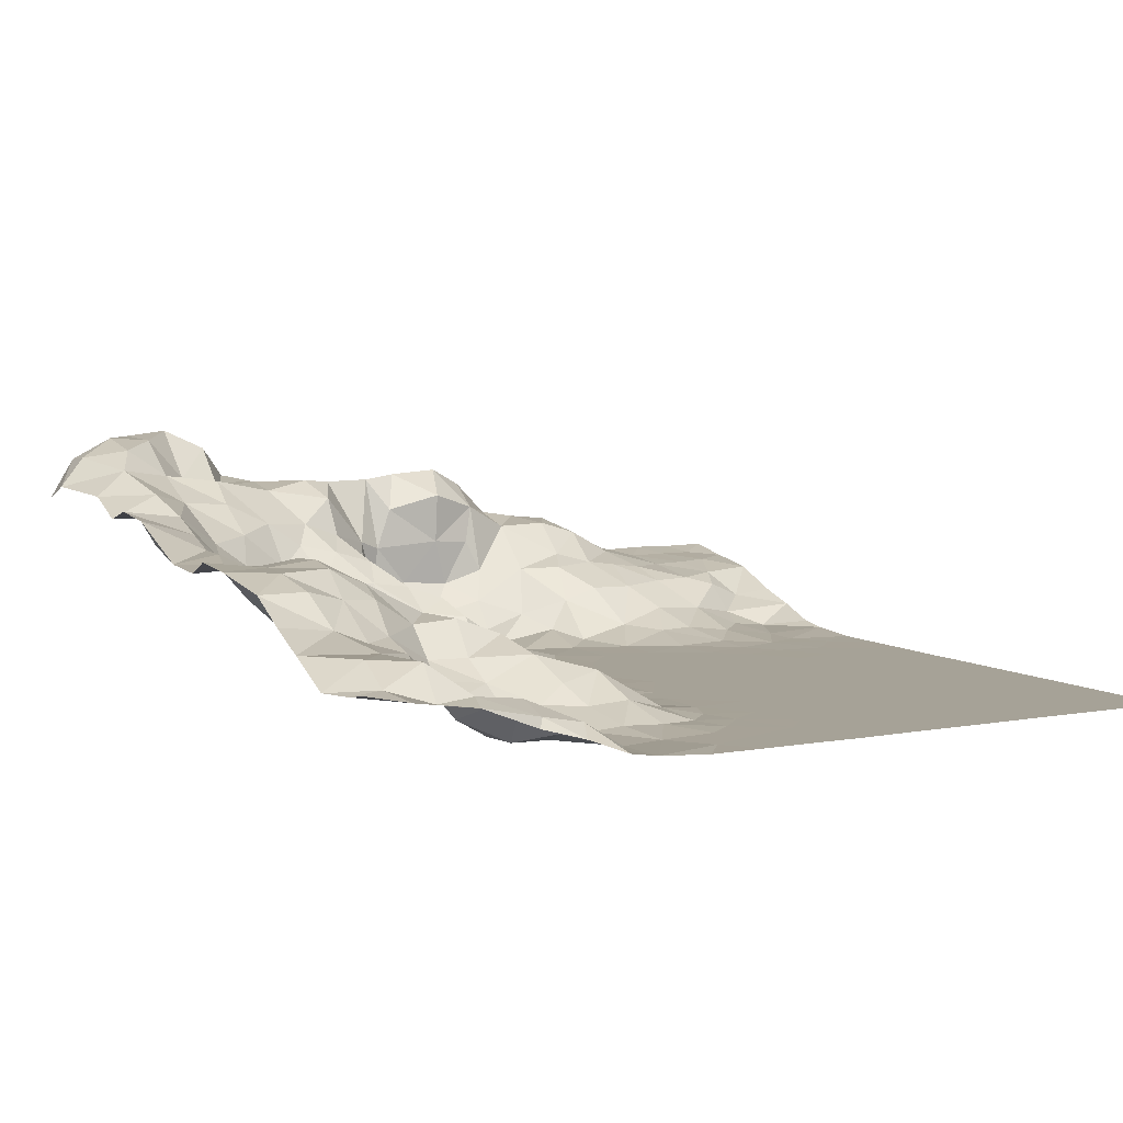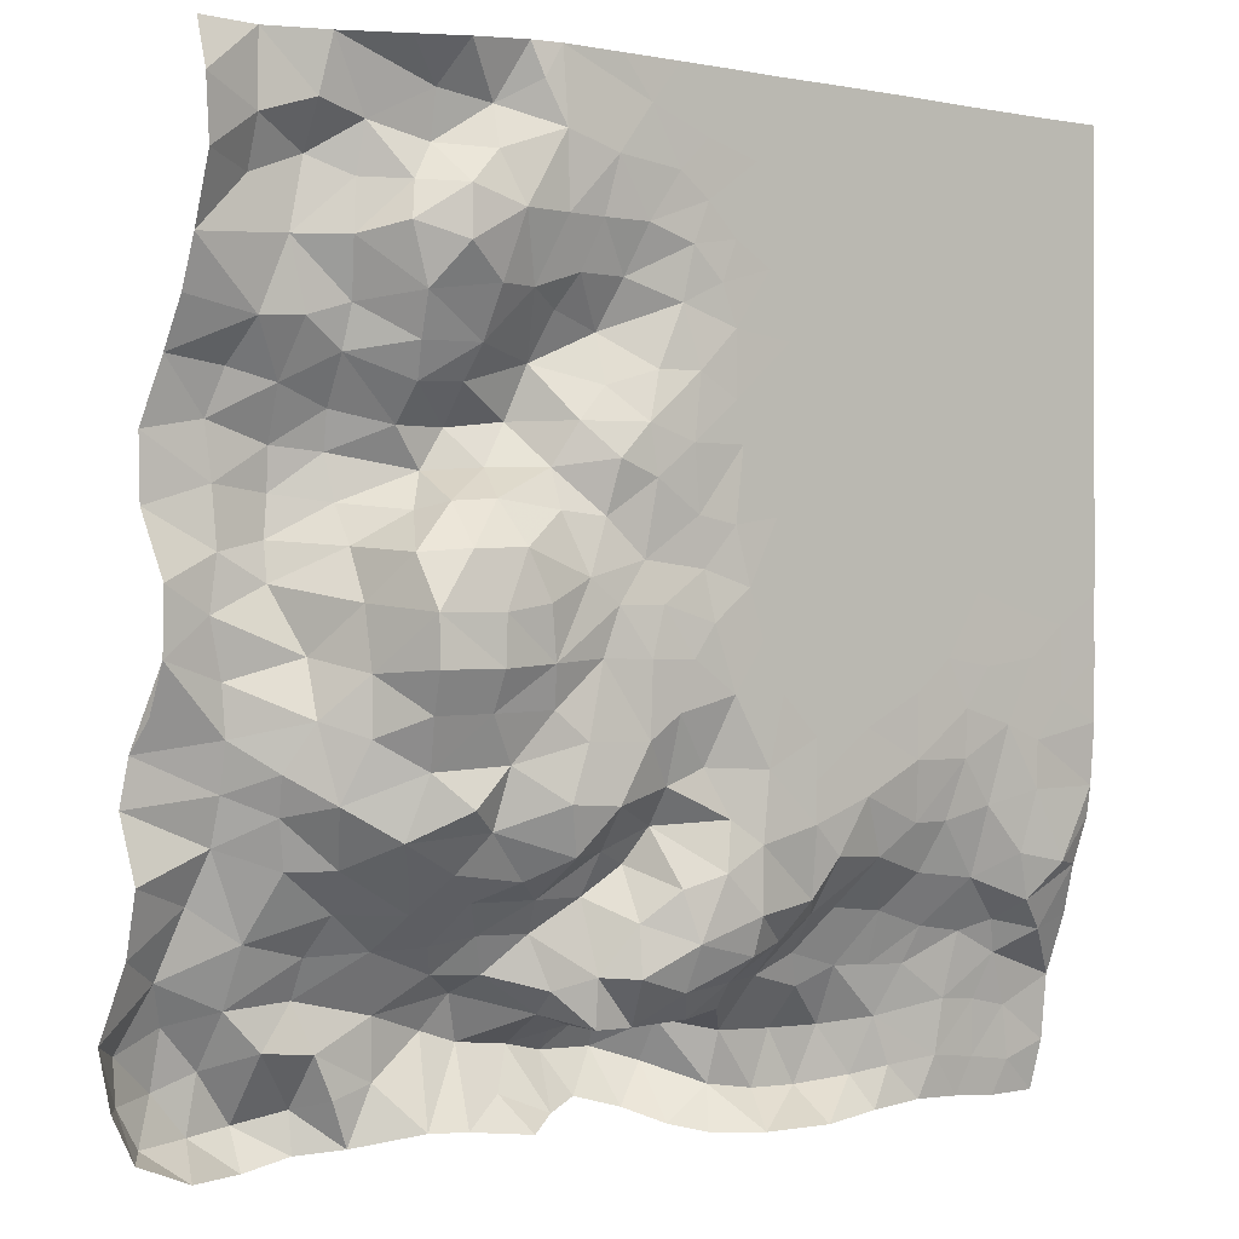
<metadata>
{"format":"obj","ext":"obj","renderer":"f3d","projection":"perspective","resolution":1024,"background":"white","views":[{"elev":6.5,"azim":-28.9,"up":"+Y"},{"elev":-0.5,"azim":-38.0,"up":"+Z"}]}
</metadata>
<code>
v -10.23 2.087 -9.479
v -10.25 2.287 -8.91
v -10.02 1.801 -6.015
v -9.996 1.59 -4.834
v -10.15 1.758 -3.491
v -9.998 1.066 -1.828
v -10.02 0.7839 -1.146
v -10.06 0.9289 -0
v -9.894 2.271 -9.994
v -9.676 2.612 -9.925
v -9.917 2.59 -9.512
v -9.923 2.635 -9.062
v -10.02 2.208 -8.17
v -10.05 1.983 -7.506
v -10.13 2.133 -6.83
v -10.08 2.057 -6.342
v -9.987 1.623 -5.505
v -10.12 1.789 -4.16
v -10.01 1.57 -2.833
v -9.995 1.289 -2.334
v -9.479 1.061 -1.279
v -10.01 0.8453 -0.4848
v -9.427 2.852 -9.457
v -9.394 2.723 -8.847
v -9.588 2.498 -8.417
v -9.414 2.24 -7.721
v -9.29 2 -7.192
v -9.296 1.825 -6.707
v -9.323 1.684 -6.213
v -9.361 1.688 -5.702
v -9.517 1.629 -5.113
v -9.433 1.646 -4.551
v -9.446 1.718 -3.944
v -9.522 1.717 -3.376
v -9.405 1.559 -2.915
v -9.29 1.186 -2.493
v -9.514 0.826 -0.7883
v -9.52 0.8099 -0.0463
v -9.262 2.364 -10.24
v -9.053 2.845 -9.903
v -8.96 2.817 -9.299
v -8.937 2.39 -8.708
v -8.915 2.086 -8.078
v -8.76 1.622 -7.407
v -8.581 0.9797 -6.799
v -8.738 1.097 -6.046
v -8.692 1.346 -5.479
v -8.94 1.617 -4.828
v -8.899 1.743 -4.432
v -8.852 1.769 -4.013
v -8.876 1.712 -3.583
v -8.943 1.43 -3.046
v -8.902 1.026 -2.477
v -9.078 1.023 -1.776
v -8.934 1.027 -1.067
v -9.002 0.6647 -0.6233
v -8.574 2.672 -10.26
v -8.559 2.906 -9.845
v -8.574 2.315 -9.113
v -8.265 2.301 -8.649
v -8.301 2.033 -8.229
v -8.395 0.7434 -6.202
v -8.392 0.7448 -5.626
v -8.412 0.8377 -5.002
v -8.366 1.154 -4.491
v -8.356 1.423 -4.094
v -8.413 1.51 -3.638
v -8.464 1.381 -3.257
v -8.526 1.033 -2.778
v -8.503 0.903 -2.347
v -8.608 0.712 -1.777
v -8.551 0.7744 -1.259
v -8.507 0.6838 -0.7637
v -8.818 0.7059 -0.01772
v -8.067 2.601 -10.14
v -8.067 2.665 -9.713
v -8.081 2.186 -9.152
v -8.223 1.667 -7.816
v -8.367 1.327 -7.393
v -8.125 0.631 -7.126
v -7.961 0.4683 -6.495
v -8.07 0.2512 -5.994
v -8.145 0.05199 -5.588
v -8.181 0.3775 -4.558
v -7.883 0.8552 -4.166
v -7.643 1.118 -3.794
v -7.948 1.051 -3.398
v -8.023 0.5226 -2.68
v -8.084 0.3221 -2.255
v -8.281 0.2804 -1.666
v -8.152 0.4424 -1.283
v -7.883 0.5889 -0.9146
v -8.166 0.4438 -0.007583
v -7.678 2.261 -10.07
v -7.489 2.134 -8.829
v -7.752 1.761 -8.189
v -7.687 1.217 -7.821
v -7.858 0.9538 -7.525
v -8.146 0.06209 -5.088
v -7.724 0.4935 -4.092
v -7.946 0.6984 -3.031
v -7.822 0.02684 -1.834
v -7.806 0.04702 -1.326
v -7.906 0.4741 -0.443
v -7.321 1.454 -8.147
v -7.596 0.2888 -6.836
v -7.173 0.354 -6.447
v -7.49 0.1753 -5.977
v -7.5 -0.02807 -5.581
v -7.766 0.08131 -4.523
v -7.325 0.3487 -4.064
v -7.151 0.8031 -3.763
v -7.408 1.083 -3.397
v -7.454 0.6907 -3.01
v -7.407 0.4513 -2.671
v -7.368 0.3556 -0.5473
v -7.638 0.2906 0.01116
v -7.03 1.871 -9.941
v -7.129 1.705 -8.436
v -7.149 1.009 -7.724
v -7.457 0.8232 -7.443
v -7.264 0.5061 -7.05
v -7.499 -0.04898 -5.084
v -7.226 0.01214 -4.507
v -6.875 0.8797 -3.332
v -7.398 0.1601 -2.166
v -7.44 0.1619 -0.9799
v -7.143 0.1013 0.01116
v -6.887 2.235 -9.026
v -6.853 1.353 -8.064
v -6.822 0.167 -5.954
v -6.914 0.01974 -5.537
v -7 -0.03452 -5
v -6.7 0.2399 -4.155
v -6.988 0.2492 -2.165
v -7.25 -0.001639 -1.5
v -6.787 0.01672 -0.7471
v -6.647 1.744 -9.95
v -6.705 2.012 -8.661
v -6.67 1.53 -8.449
v -6.465 0.9539 -7.726
v -6.831 0.6441 -7.526
v -6.664 0.1102 -6.806
v -6.496 0.08531 -6.245
v -6.669 0.4326 -3.758
v -6.738 0.7057 -2.804
v -6.628 0.4373 -2.328
v -6.495 0.2191 -1.999
v -6.75 0.04165 -1.5
v -7.008 0.06052 -0.3223
v -6.501 2.194 -9.159
v -6.234 1.018 -8.594
v -6.36 1.204 -8.062
v -6.496 0.2775 -7.301
v -6.329 0.09626 -5.493
v -6.168 0.05892 -5.007
v -6.497 0.06573 -4.764
v -6.215 0.1965 -4.202
v -6.158 0.04648 -3.675
v -6.452 0.2862 -3.332
v -6.13 0.3233 -2.995
v -6.333 0.06862 -1.5
v -6.819 0.04876 0.01168
v -5.954 1.644 -10.03
v -5.907 2.195 -9.223
v -6.139 1.376 -8.844
v -5.942 0.7151 -8.947
v -5.96 0.6495 -8.45
v -5.989 0.8871 -7.715
v -5.976 0.5929 -7.278
v -6.165 0.04338 -6.834
v -5.826 0.1235 -4.589
v -5.833 0.03339 -3.333
v -6.094 0.5227 -2.492
v -5.977 0.2472 -2
v -6.208 0.001631 -0.9167
v -5.833 -0 -0.4167
v -6.166 0.002723 0.000655
v -5.624 1.839 -9.881
v -5.463 2.245 -9.323
v -5.86 1.27 -8.952
v -5.466 0.7763 -8.962
v -5.659 0.3722 -8.466
v -5.649 0.4234 -7.953
v -5.616 0.74 -7.42
v -5.496 0.2228 -6.681
v -5.832 0.03147 -6.251
v -5.833 -0.003775 -5.5
v -5.666 0.03731 -5
v -5.746 0.03018 -3.837
v -5.654 0.1311 -2.833
v -5.833 0.0433 -1.5
v -5.5 0.000263 -1
v -5.17 0.335 -8.622
v -5.317 0.1948 -7.642
v -5.463 0.5263 -7.059
v -5.085 0.1811 -6.512
v -5.5 0.008712 -6.001
v -5.333 -1e-06 -5.5
v -5.166 0.0653 -4.667
v -5.249 0.04157 -4.167
v -5.333 -0.00031 -3.5
v -5.25 0.01257 -2.833
v -5.409 0.0804 -2.208
v -5.333 0.01297 -1.667
v -5.167 0.001175 -1.25
v -5.5 -3.5e-05 0
v -5.231 2 -9.77
v -4.852 0.7275 -8.927
v -5.167 0.1092 -8.153
v -4.915 0.0291 -7.499
v -5.083 0.012 -5.167
v -4.833 0.005978 -4.25
v -4.833 0.001938 -2.417
v -5 0.003257 -2
v -4.833 0.000436 -1.583
v -5.167 0 -0.6667
v -4.727 1.894 -9.91
v -4.826 2.283 -9.344
v -4.985 1.966 -8.88
v -4.51 0.5052 -8.583
v -4.503 0.1417 -8.309
v -4.5 0.006805 -7.915
v -4.5 0 -7.25
v -4.828 0.0928 -7.003
v -4.834 0.01223 -5.834
v -4.5 0 -5.333
v -4.667 0 -4.833
v -4.75 0 -3.5
v -4.833 8e-06 -3.083
v -4.583 0 -0.8333
v -4.833 0 -0
v -4.375 1.605 -10.07
v -4.373 2.051 -9.499
v -4.392 1.766 -9.053
v -4.338 0.8913 -8.881
v -4.417 0.012 -6.543
v -4.25 0 -5.833
v -4.333 0 -4.167
v -4.167 0 -3.667
v -4.167 0 -3.167
v -4.417 0 -1.833
v -4.25 0 -1.167
v -4.021 1.396 -10.16
v -3.858 1.616 -9.728
v -4.024 0.3337 -8.209
v -3.833 0 -6.667
v -3.833 0 -6.25
v -4.167 0 -4.833
v -3.917 0 -4.167
v -4.167 0 -2.5
v -3.833 0 -2.083
v -3.833 0 -1.583
v -4.333 -0.004454 -0.005779
v -3.838 1.459 -9.182
v -3.837 0.9105 -8.595
v -3.764 0.1505 -7.817
v -3.501 0.04742 -7.404
v -3.833 1.3e-05 -7.083
v -3.833 0 -5.5
v -3.667 0 -4.833
v -3.667 0 -3.167
v -3.5 0 -2.667
v -3.833 0 -0.8333
v -3.667 -0 0
v -3.509 1.109 -10.18
v -3.354 1.532 -9.805
v -3.34 0.9274 -8.407
v -3.454 0.5152 -7.99
v -3.167 0.00078 -6.833
v -3.167 0 -5.667
v -3.167 0 -5.167
v -3.5 0 -3.833
v -3.25 0 -3.167
v -3.333 0 -1.5
v -3.167 0 -1
v -3.167 0 -0.5
v -2.841 1.475 -9.81
v -3.176 1.473 -9.214
v -3.168 1.069 -8.762
v -2.76 0.9538 -8.571
v -3.018 0.6657 -7.959
v -2.833 0.2012 -7.446
v -3.167 0 -6.167
v -3.167 0 -4.5
v -2.833 0 -4.083
v -3 0 -3.667
v -3.167 0 -2.167
v -2.917 0 -1.5
v -3.167 0 -0
v -2.838 0.9254 -10.15
v -2.671 1.317 -9.2
v -2.5 0.006561 -6.499
v -2.667 0 -5.167
v -2.5 0 -4.667
v -2.833 0 -2.833
v -2.583 0 -2.167
v -2.667 0 -1.167
v -2.667 0 -0.5
v -2.319 1.211 -9.726
v -2.165 1.017 -9.128
v -2.357 0.8951 -8.583
v -2.43 0.6459 -8.021
v -2.154 0.3701 -7.639
v -2.408 0.1317 -7.125
v -2.5 -3.3e-05 -5.833
v -2.083 -0.000281 -5.5
v -2.167 0 -4.917
v -2.5 0 -3.5
v -2.083 0 -3.167
v -2.167 0 -2.583
v -2.167 0 -0.6667
v -2.5 0 -0
v -2.151 1.01 -10.08
v -1.966 1.014 -9.641
v -1.94 0.8357 -8.596
v -1.843 0.6738 -8.206
v -1.987 0.1502 -7.119
v -2.167 0 -4.167
v -1.833 0 -3.75
v -2.167 0 -1.833
v -2.167 0 -1.167
v -1.623 0.929 -10.01
v -1.44 0.874 -9.566
v -1.473 0.318 -7.718
v -1.833 0.02568 -6.5
v -1.833 0.0004 -6
v -1.542 -0.002164 -5.583
v -1.667 -2.9e-05 -4.833
v -1.5 -0 -4.333
v -1.667 0 -2.5
v -1.5 0 -2
v -1.667 0 -1.5
v -2 -0 -0.006056
v -1.395 0.805 -8.981
v -1.308 0.6758 -8.288
v -1.453 0.08744 -6.981
v -1.251 0.004527 -6.168
v -1.167 -0.000605 -5
v -1.167 -5.8e-05 -4.583
v -1.5 0 -3.167
v -1.083 0 -2.833
v -1.167 0 -2.25
v -1.5 0 -0.8333
v -1.083 0 -0.5
v -1.332 0 -0.006056
v -1.082 0.941 -10.03
v -0.9217 0.8708 -9.625
v -0.9669 0.8086 -9.019
v -0.7822 0.6968 -8.543
v -0.9329 0.5712 -8.183
v -0.8081 0.1866 -7.969
v -0.9921 0.08762 -7.478
v -0.833 0.01639 -6.832
v -0.9167 -0.001949 -5.5
v -1.167 0 -3.833
v -1 0 -3.333
v -1.167 0 -1.5
v -1 0 -1
v -0.5675 0.9235 -10.06
v -0.4128 0.8592 -9.694
v -0.4541 0.3715 -8.296
v -0.8336 0.003319 -6.334
v -0.5 -0.000576 -5.917
v -0.6667 -5.6e-05 -4.5
v -0.5 0 -4
v -0.5 0 -3.583
v -0.6667 0 -2.167
v -0.5 0 -1.667
v -0.5 0 -1.25
v 0.0463 0.8099 -9.52
v -0.5176 0.8168 -9.115
v 0.01772 0.7059 -8.818
v -0.4585 0.01861 -7.582
v -0.5 -0.000581 -5.167
v -0 -5e-06 -4.833
v -0.5 0 -2.833
v -0 0 -2.5
v -0.5 0 -0.6667
v -0.8329 0 -0.006056
v 0 0 0
v 0 0.9289 -10.06
v 0.007583 0.4438 -8.166
v -0.01116 0.2906 -7.638
v -0.01116 0.1013 -7.143
v -0.01168 0.04876 -6.819
v -0.000655 0.002723 -6.166
v -0 -3.5e-05 -5.5
v 0.005779 -0.004454 -4.333
v -0 0 -3.667
v -0 0 -3.167
v 0.006056 -0 -2
v 0.006056 0 -1.332
v 0.006056 0 -0.8329
v -5.009 1.33 -8.89
v -5.658 1.79 -8.988
v -6.178 1.941 -9.655
v -4.508 1.296 -8.963
v -8.96 1.327 -6.517
v -8.89 1.485 -6.911
v -7.441 2.208 -9.469
v -4.292 0 -0.4167
v -7.872 2.203 -9.602
f 1 11 9
f 9 11 10
f 1 2 11
f 11 2 12
f 12 2 25
f 16 3 17
f 17 4 31
f 4 32 31
f 4 18 32
f 7 21 6
f 7 37 21
f 22 37 7
f 9 10 39
f 10 11 23
f 11 12 23
f 23 12 24
f 12 25 24
f 13 26 25
f 13 14 26
f 26 14 27
f 14 15 27
f 27 15 28
f 15 16 28
f 28 16 29
f 16 17 29
f 17 30 29
f 17 31 30
f 18 33 32
f 5 33 18
f 5 34 33
f 5 19 34
f 34 19 35
f 35 19 36
f 19 20 36
f 20 6 36
f 36 6 54
f 6 21 54
f 37 22 38
f 8 38 22
f 39 10 40
f 10 23 40
f 40 23 41
f 23 24 41
f 41 24 42
f 24 25 42
f 25 43 42
f 25 26 43
f 43 27 44
f 26 27 43
f 44 400 79
f 79 400 45
f 400 399 45
f 45 399 46
f 30 46 29
f 30 47 46
f 31 47 30
f 32 48 31
f 31 48 47
f 32 49 48
f 33 49 32
f 33 50 49
f 34 51 33
f 33 51 50
f 34 52 51
f 34 35 52
f 35 36 52
f 52 36 53
f 36 54 53
f 54 21 55
f 37 55 21
f 37 56 55
f 37 38 56
f 39 40 57
f 57 40 58
f 40 41 58
f 58 41 59
f 41 42 59
f 42 60 59
f 43 61 42
f 42 61 60
f 61 43 78
f 43 44 78
f 78 44 79
f 45 46 62
f 62 46 63
f 46 47 63
f 47 64 63
f 48 64 47
f 49 65 48
f 48 65 64
f 50 66 49
f 49 66 65
f 51 67 50
f 50 67 66
f 52 68 51
f 51 68 67
f 68 52 69
f 52 53 69
f 69 53 70
f 54 70 53
f 54 71 70
f 55 72 54
f 54 72 71
f 72 55 73
f 55 56 73
f 38 74 56
f 56 74 73
f 57 58 75
f 75 58 76
f 58 59 76
f 76 59 77
f 59 60 77
f 79 45 80
f 80 45 81
f 45 62 81
f 81 62 82
f 62 63 82
f 82 63 83
f 63 99 83
f 63 64 99
f 64 84 99
f 65 84 64
f 66 85 65
f 65 85 84
f 67 86 66
f 66 86 85
f 68 87 67
f 67 87 86
f 68 69 87
f 87 69 101
f 101 69 88
f 69 70 88
f 88 70 89
f 70 71 89
f 89 71 90
f 72 91 71
f 71 91 90
f 72 73 91
f 91 73 92
f 73 104 92
f 73 74 104
f 76 94 75
f 76 403 94
f 77 60 95
f 60 96 95
f 60 61 96
f 61 78 96
f 96 78 97
f 78 79 97
f 97 79 98
f 79 80 98
f 80 81 106
f 84 110 99
f 85 100 84
f 84 100 110
f 85 86 100
f 87 113 86
f 87 101 113
f 89 90 102
f 91 103 90
f 90 103 102
f 91 92 103
f 74 93 104
f 118 94 401
f 403 401 94
f 95 96 119
f 96 97 105
f 97 98 121
f 98 80 121
f 121 80 122
f 80 106 122
f 81 107 106
f 82 108 81
f 81 108 107
f 83 109 82
f 82 109 108
f 83 99 109
f 109 99 123
f 99 110 123
f 110 100 111
f 86 112 100
f 100 112 111
f 86 113 112
f 101 114 113
f 88 115 101
f 101 115 114
f 89 115 88
f 89 126 115
f 89 102 126
f 92 127 103
f 104 116 92
f 92 116 127
f 93 117 104
f 104 117 116
f 118 401 129
f 401 95 129
f 96 105 119
f 105 97 120
f 97 121 120
f 122 106 107
f 123 110 124
f 110 111 124
f 113 125 112
f 114 125 113
f 114 146 125
f 114 115 146
f 102 136 126
f 102 103 136
f 103 127 136
f 117 128 116
f 118 151 138
f 129 95 139
f 95 119 139
f 139 119 140
f 119 130 140
f 119 105 130
f 105 120 130
f 120 121 142
f 121 122 142
f 107 108 131
f 108 132 131
f 108 109 132
f 109 123 132
f 132 123 133
f 123 124 133
f 124 111 134
f 112 145 111
f 111 145 134
f 112 125 145
f 126 135 115
f 115 135 146
f 136 135 126
f 136 149 135
f 136 127 137
f 116 137 127
f 116 150 137
f 116 128 150
f 129 151 118
f 129 139 151
f 140 130 153
f 120 141 130
f 130 141 153
f 120 142 141
f 122 154 142
f 122 143 154
f 107 143 122
f 107 144 143
f 107 131 144
f 133 157 132
f 124 157 133
f 124 134 157
f 125 160 145
f 125 146 160
f 135 147 146
f 135 148 147
f 135 149 148
f 136 137 149
f 128 163 150
f 138 397 164
f 151 139 166
f 139 140 166
f 166 140 152
f 140 153 152
f 142 154 141
f 154 143 171
f 143 144 171
f 132 155 131
f 131 155 144
f 157 156 132
f 132 156 155
f 157 134 158
f 134 145 158
f 158 145 159
f 145 160 159
f 146 161 160
f 146 174 161
f 147 174 146
f 147 148 174
f 149 162 148
f 137 176 149
f 149 176 162
f 150 163 137
f 137 163 176
f 164 397 179
f 165 151 166
f 166 152 167
f 167 152 168
f 153 168 152
f 141 169 153
f 153 169 168
f 154 170 141
f 141 170 169
f 154 171 170
f 144 187 171
f 155 187 144
f 155 188 187
f 155 156 188
f 156 157 172
f 157 158 172
f 158 159 190
f 160 173 159
f 160 161 173
f 148 175 174
f 162 175 148
f 162 192 175
f 162 176 192
f 176 163 177
f 163 178 177
f 397 165 179
f 179 165 180
f 166 181 165
f 165 396 180
f 166 167 181
f 181 167 182
f 167 168 182
f 182 168 183
f 169 184 168
f 168 184 183
f 169 185 184
f 169 170 185
f 171 196 170
f 170 196 185
f 171 186 196
f 171 187 186
f 187 188 198
f 188 156 189
f 156 172 189
f 158 190 172
f 159 173 190
f 161 191 173
f 174 191 161
f 174 204 191
f 174 175 204
f 175 205 204
f 192 176 193
f 193 176 177
f 179 180 208
f 181 395 396
f 182 183 194
f 194 183 210
f 184 210 183
f 185 195 184
f 184 195 210
f 185 196 195
f 198 197 186
f 187 198 186
f 188 199 198
f 188 189 199
f 199 189 212
f 172 200 189
f 189 200 212
f 200 172 201
f 172 190 201
f 201 190 202
f 190 173 202
f 191 203 173
f 173 203 202
f 191 204 203
f 175 192 205
f 205 192 206
f 192 193 206
f 193 177 217
f 217 177 207
f 177 178 207
f 396 220 180
f 396 395 220
f 182 194 209
f 195 211 210
f 196 211 195
f 196 225 211
f 196 186 225
f 225 186 197
f 198 226 197
f 198 199 226
f 226 199 212
f 200 201 213
f 201 202 229
f 229 202 230
f 202 203 230
f 203 204 214
f 204 215 214
f 204 205 215
f 215 205 216
f 205 206 216
f 193 217 206
f 180 219 208
f 208 219 218
f 180 220 219
f 194 221 209
f 210 222 194
f 194 222 221
f 222 210 223
f 210 211 223
f 211 225 224
f 197 237 225
f 197 226 237
f 226 212 227
f 227 212 228
f 200 228 212
f 200 213 228
f 201 229 213
f 230 203 214
f 214 215 242
f 215 216 242
f 216 206 231
f 206 217 231
f 217 232 231
f 217 207 232
f 219 234 218
f 218 234 233
f 219 235 234
f 219 220 235
f 220 395 235
f 235 398 236
f 209 221 236
f 211 224 223
f 225 237 224
f 237 226 238
f 226 227 238
f 227 228 249
f 228 239 249
f 228 213 239
f 213 229 239
f 239 229 240
f 240 229 241
f 229 230 241
f 230 251 241
f 230 214 251
f 214 242 251
f 242 216 243
f 216 231 243
f 231 232 402
f 234 245 233
f 233 245 244
f 234 235 245
f 245 235 255
f 235 236 255
f 255 236 256
f 221 256 236
f 222 246 221
f 221 246 256
f 223 246 222
f 223 257 246
f 223 224 257
f 257 224 259
f 224 237 259
f 259 237 247
f 247 237 248
f 237 238 248
f 238 227 260
f 227 249 260
f 249 239 250
f 239 240 250
f 251 242 252
f 252 242 253
f 242 243 253
f 243 231 264
f 231 402 264
f 244 245 266
f 246 269 256
f 246 257 269
f 257 259 258
f 238 260 248
f 260 249 261
f 249 250 261
f 250 240 273
f 240 262 273
f 240 241 262
f 241 251 262
f 262 251 263
f 263 251 252
f 243 264 253
f 264 254 265
f 245 267 266
f 255 267 245
f 255 279 267
f 256 280 255
f 255 280 279
f 256 268 280
f 256 269 268
f 257 258 269
f 258 259 270
f 259 247 270
f 247 284 270
f 247 248 284
f 248 271 284
f 248 260 271
f 271 260 272
f 260 261 272
f 272 261 285
f 261 250 285
f 250 273 285
f 273 262 274
f 262 263 274
f 263 252 288
f 252 275 288
f 252 253 275
f 253 264 275
f 275 264 276
f 276 264 277
f 264 265 277
f 267 278 266
f 266 278 291
f 267 279 278
f 280 268 281
f 269 282 268
f 268 282 281
f 258 283 269
f 269 283 282
f 258 270 283
f 285 273 286
f 286 273 287
f 273 274 287
f 274 263 296
f 263 288 296
f 288 275 289
f 275 276 289
f 277 265 290
f 278 279 292
f 279 280 292
f 292 280 281
f 282 303 281
f 282 283 303
f 283 270 305
f 305 270 293
f 270 284 293
f 293 284 306
f 284 271 306
f 271 294 306
f 271 272 294
f 272 285 294
f 294 285 295
f 295 285 286
f 286 287 309
f 287 274 309
f 274 296 309
f 296 288 297
f 288 289 297
f 289 276 298
f 276 299 298
f 276 277 299
f 277 290 299
f 278 300 291
f 291 300 314
f 278 292 300
f 300 292 301
f 292 281 301
f 301 281 302
f 281 303 302
f 303 283 304
f 283 305 304
f 306 294 307
f 307 294 308
f 294 295 308
f 295 286 319
f 286 309 319
f 309 296 310
f 310 296 311
f 296 297 311
f 297 289 321
f 289 298 321
f 321 298 322
f 298 312 322
f 298 299 312
f 312 299 313
f 299 290 313
f 300 315 314
f 300 301 315
f 301 302 316
f 302 317 316
f 302 303 317
f 317 303 304
f 304 305 318
f 293 326 305
f 305 326 318
f 306 327 293
f 293 327 326
f 327 306 307
f 295 319 308
f 319 309 320
f 320 309 310
f 297 321 311
f 314 315 323
f 323 315 324
f 315 301 324
f 324 301 335
f 301 316 335
f 317 304 325
f 304 318 325
f 325 318 337
f 318 326 337
f 307 328 327
f 307 329 328
f 307 308 329
f 308 319 329
f 329 319 330
f 330 319 320
f 320 310 341
f 310 331 341
f 310 311 331
f 311 321 331
f 331 321 332
f 332 321 333
f 321 322 333
f 333 322 344
f 322 312 344
f 312 334 344
f 312 313 334
f 323 324 347
f 317 336 316
f 316 336 335
f 317 325 336
f 326 338 337
f 326 327 338
f 327 328 338
f 328 329 339
f 339 329 340
f 329 330 340
f 330 320 356
f 320 341 356
f 341 331 342
f 342 331 343
f 331 332 343
f 332 333 358
f 333 344 358
f 344 334 345
f 345 334 346
f 324 348 347
f 335 349 324
f 324 349 348
f 336 350 335
f 335 350 349
f 336 351 350
f 336 325 351
f 351 325 352
f 325 353 352
f 337 353 325
f 337 354 353
f 337 338 354
f 354 338 363
f 338 328 355
f 328 339 355
f 330 356 340
f 356 341 357
f 357 341 342
f 332 358 343
f 358 344 359
f 359 344 345
f 348 360 347
f 348 361 360
f 349 372 348
f 348 372 361
f 349 350 372
f 351 362 350
f 351 352 362
f 353 374 352
f 353 354 374
f 363 338 364
f 338 355 364
f 355 339 375
f 339 365 375
f 339 340 365
f 340 356 365
f 365 356 366
f 366 356 367
f 356 357 367
f 357 377 367
f 357 342 377
f 342 368 377
f 342 343 368
f 343 358 368
f 368 358 369
f 369 358 370
f 358 359 370
f 359 379 370
f 359 345 379
f 379 345 380
f 345 346 380
f 360 361 382
f 372 371 361
f 350 373 372
f 350 362 373
f 362 352 384
f 352 374 384
f 374 354 386
f 386 363 387
f 354 363 386
f 363 364 387
f 355 375 364
f 375 365 376
f 376 365 389
f 365 366 389
f 367 377 391
f 377 368 378
f 378 368 392
f 368 369 392
f 370 379 394
f 382 361 371
f 373 371 372
f 373 362 383
f 362 384 383
f 384 374 385
f 374 386 385
f 387 364 388
f 364 375 388
f 388 375 376
f 366 390 389
f 366 367 390
f 367 391 390
f 391 377 378
f 369 393 392
f 369 370 393
f 370 394 393
f 379 381 394
f 379 380 381
f 209 395 182
f 395 398 235
f 151 397 138
f 181 396 165
f 181 182 395
f 397 151 165
f 209 398 395
f 398 209 236
f 28 400 27
f 29 399 28
f 399 29 46
f 44 27 400
f 400 28 399
f 95 401 77
f 13 25 2
f 254 402 232
f 402 254 264
f 77 403 76
f 403 77 401

</code>
